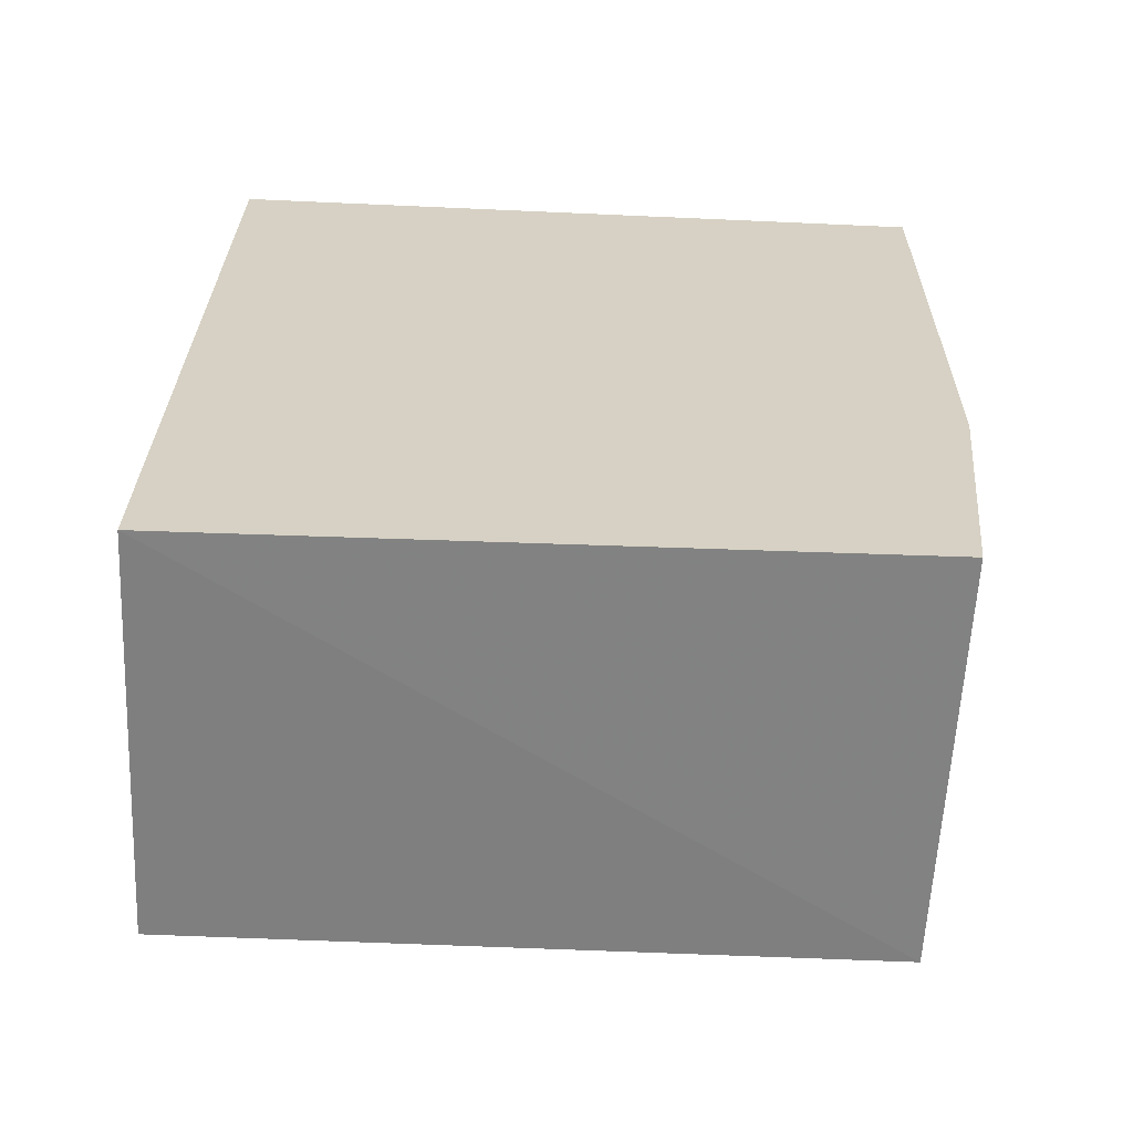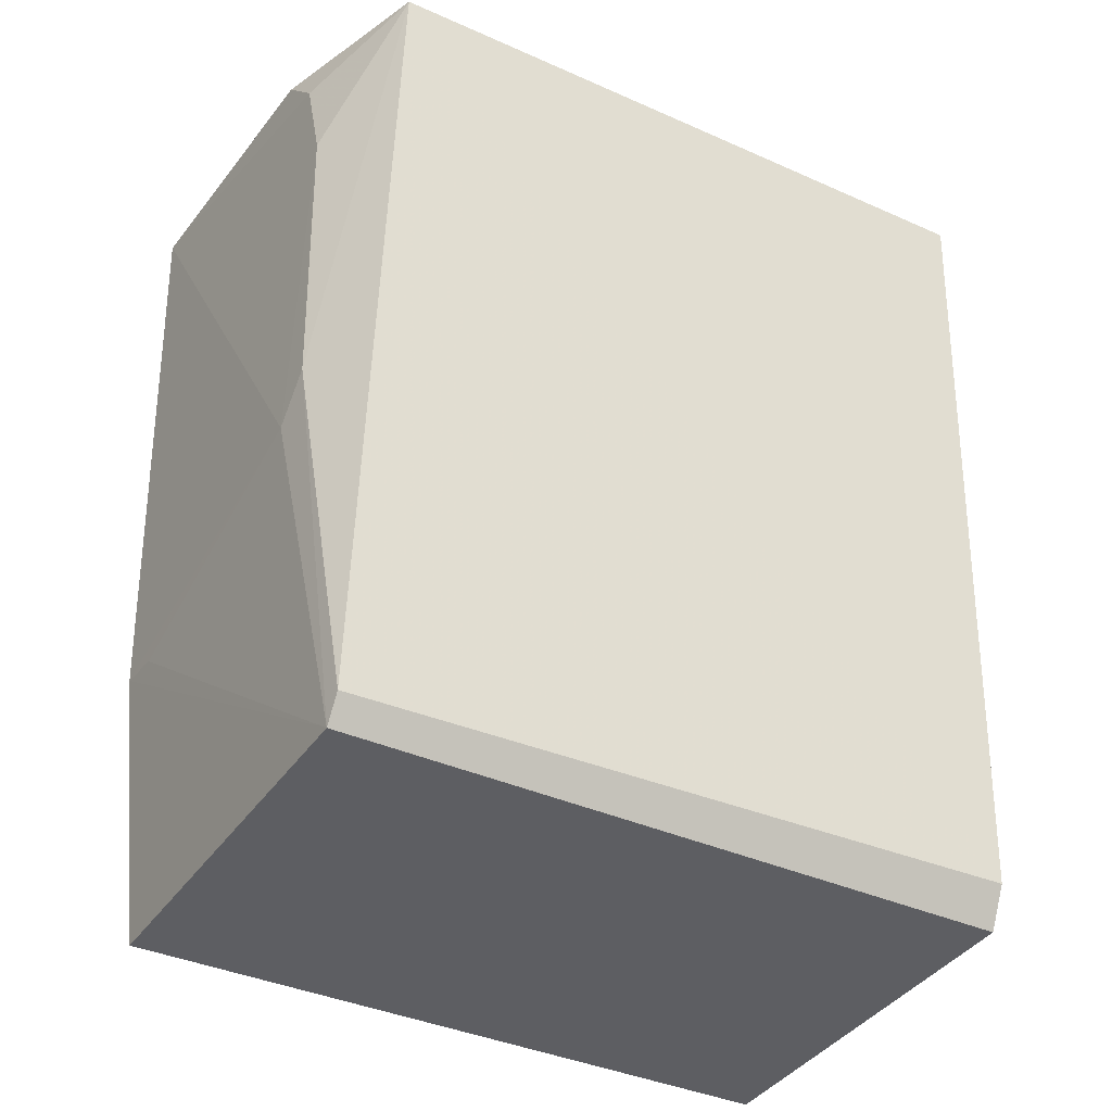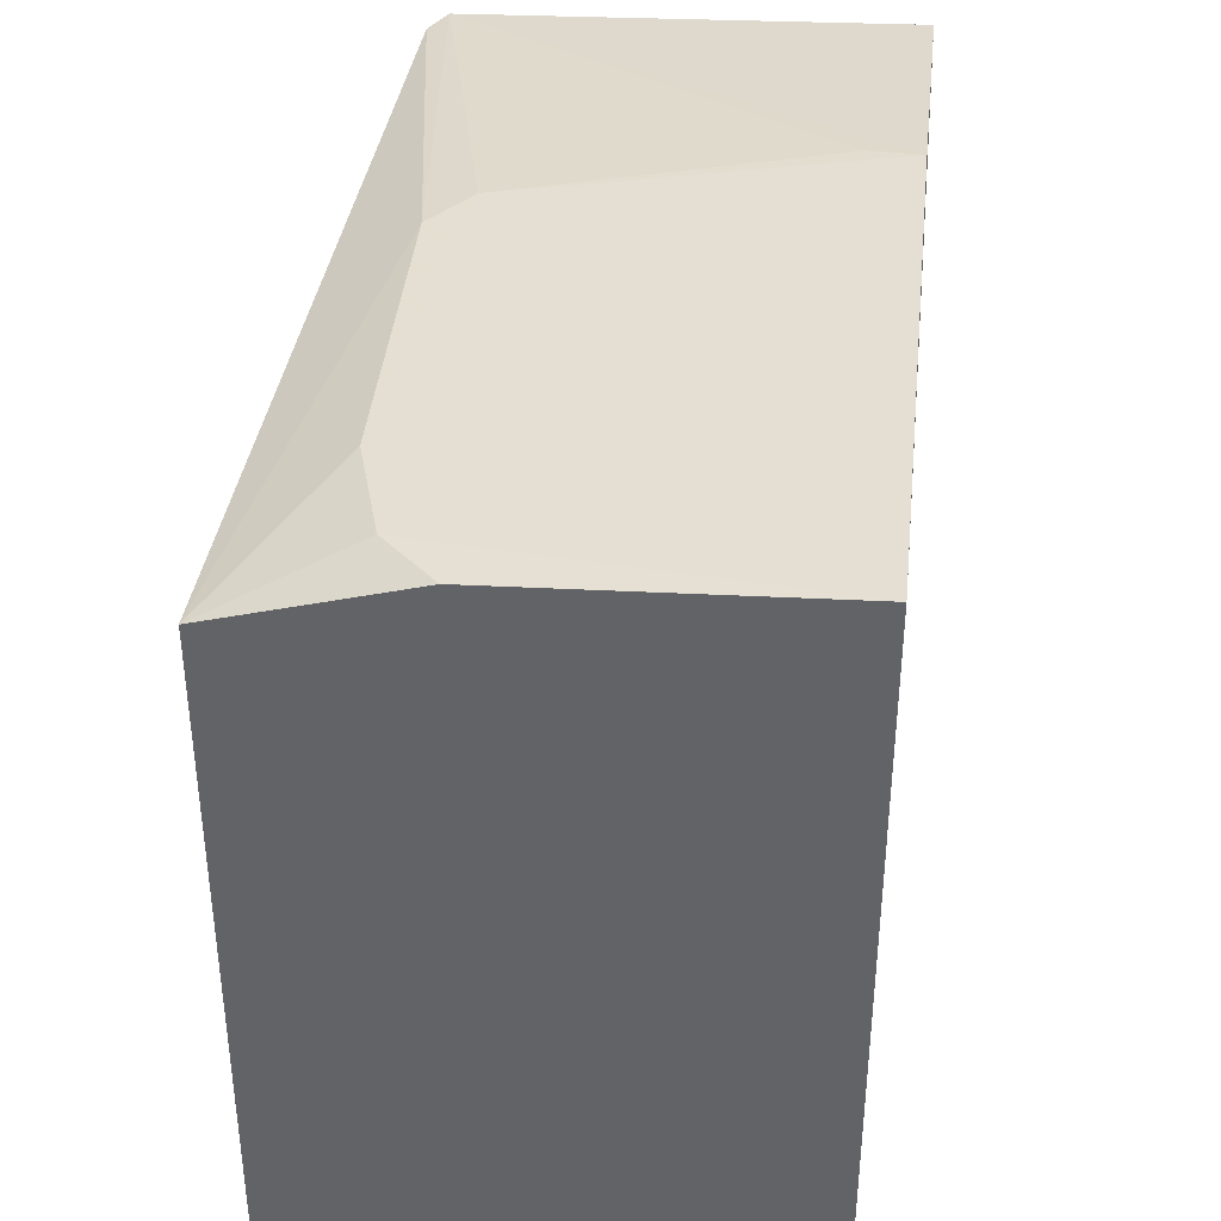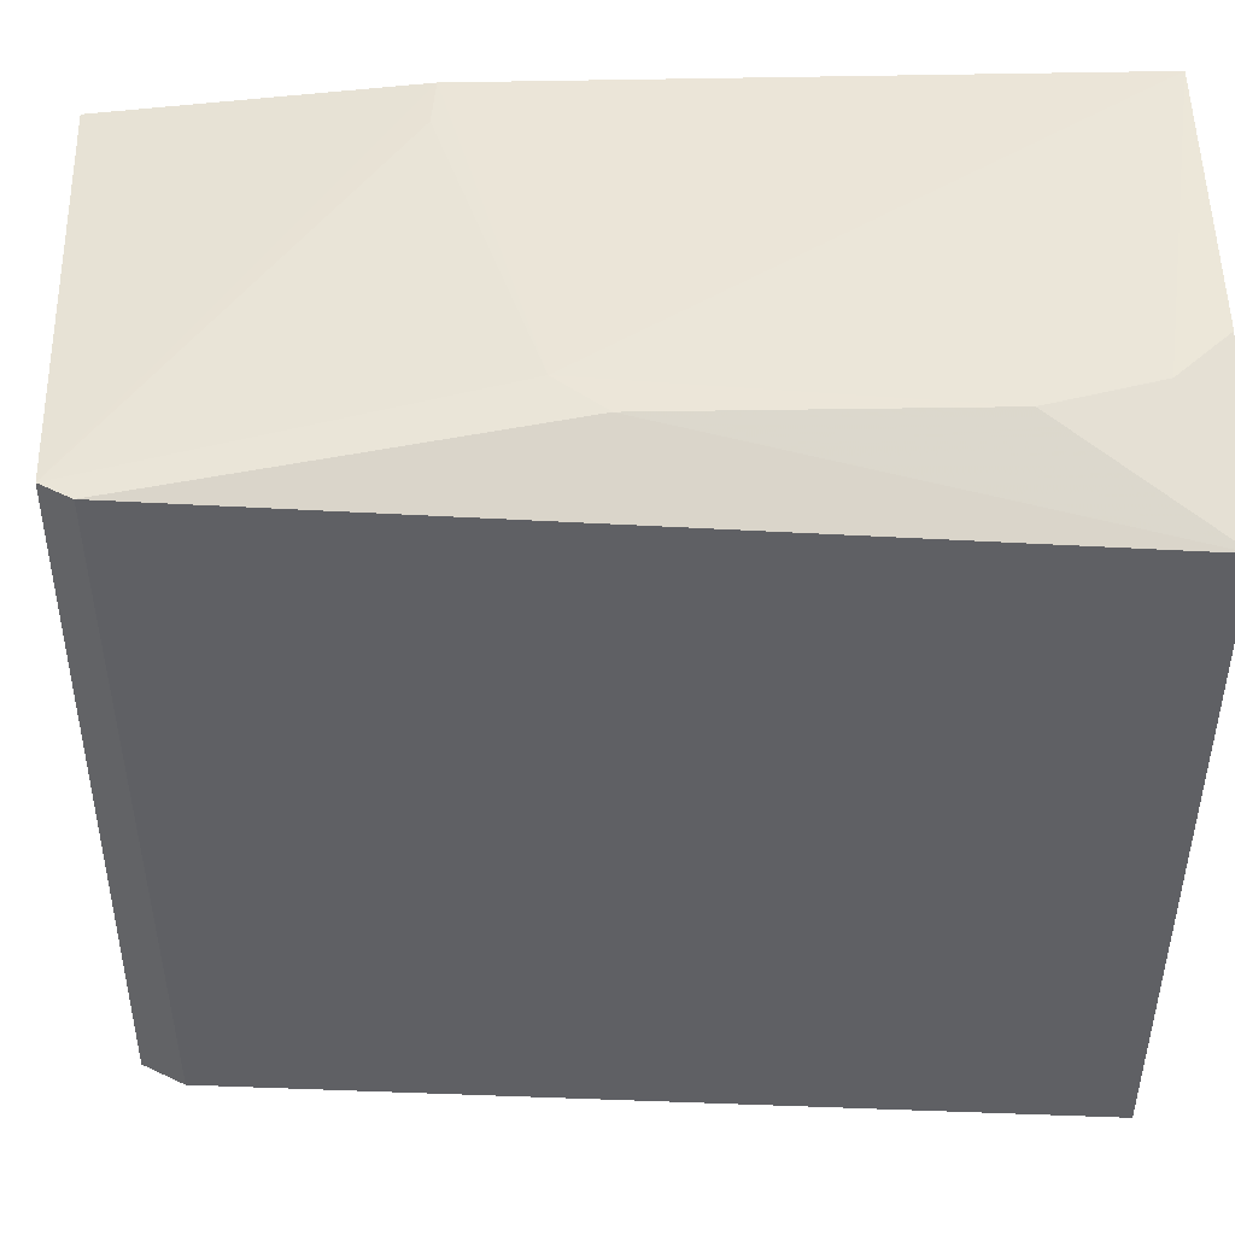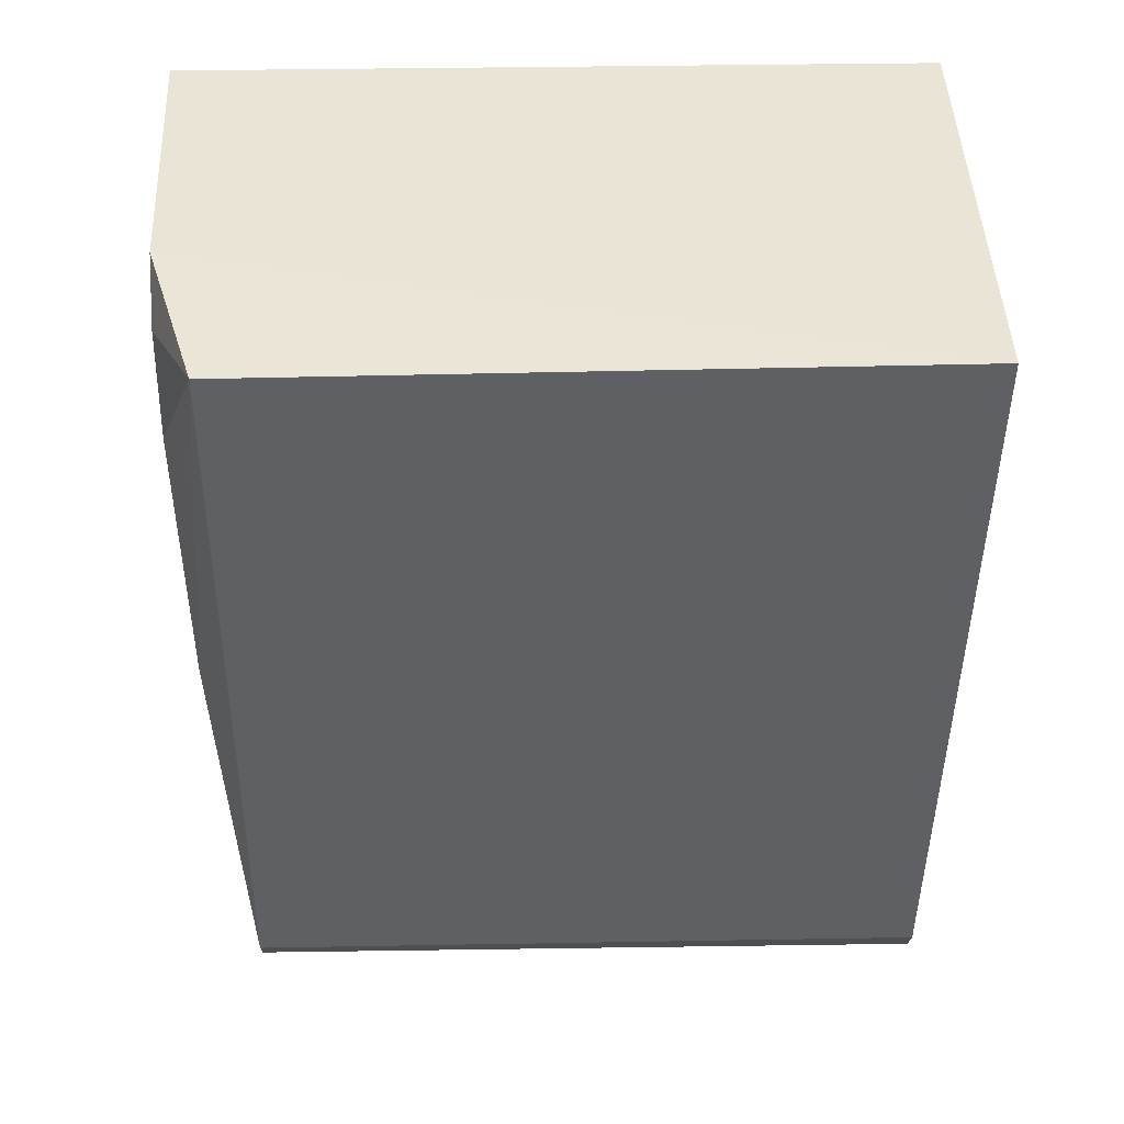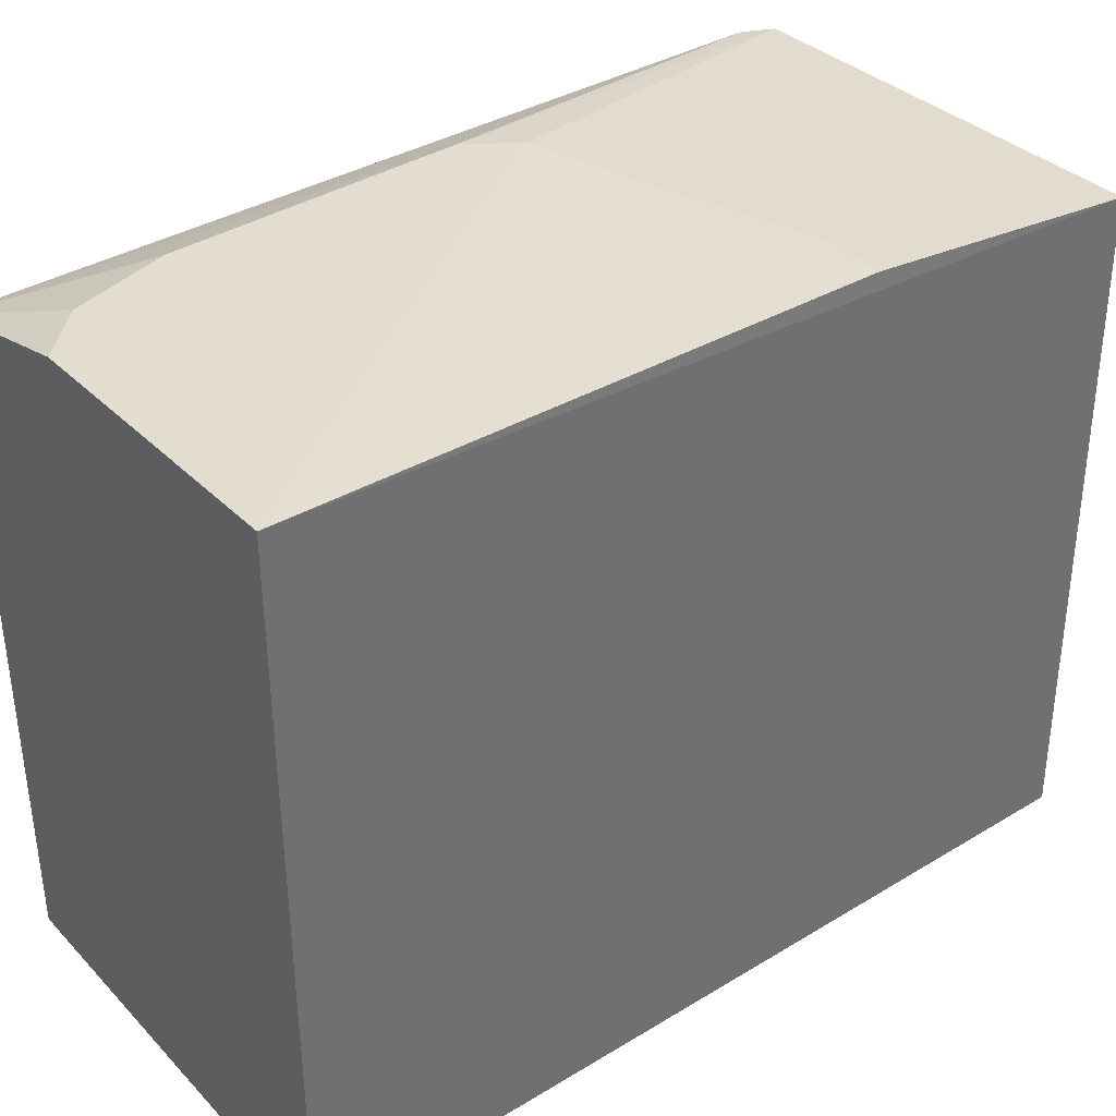
<metadata>
{"format":"obj","ext":"obj","renderer":"f3d","projection":"perspective","resolution":1024,"background":"white","views":[{"elev":-63.8,"azim":-92.7,"up":"+Y"},{"elev":-35.1,"azim":59.4,"up":"+Y"},{"elev":38.4,"azim":-173.7,"up":"+Z"},{"elev":46.5,"azim":90.3,"up":"+Z"},{"elev":43.6,"azim":88.8,"up":"+Y"},{"elev":37.7,"azim":-127.7,"up":"+Z"}]}
</metadata>
<code>
v 0.02077 0.0006007 0.07841
v 0.0242 -0.01925 0.07756
v 0.02497 0.0006256 0.06045
v 0.01363 0.0006208 0.06047
v 0.0136 -0.02052 0.07759
v 0.01359 0.0006203 0.07869
v 0.02501 0.0005316 0.07718
v 0.02372 -0.02018 0.06043
v 0.01363 -0.02089 0.06047
v 0.01362 -0.0136 0.07838
v 0.02267 -0.003017 0.07834
v 0.02426 -0.01918 0.06047
v 0.02382 -0.01995 0.07757
v 0.02196 -0.0005971 0.07838
v 0.0228 -0.01019 0.07831
v 0.02191 -0.01131 0.07835
v 0.0148 -0.01368 0.07836
f 6 1 3
f 6 3 4
f 7 3 1
f 8 4 3
f 9 6 4
f 9 5 6
f 9 4 8
f 10 6 5
f 12 7 2
f 12 3 7
f 12 8 3
f 13 9 8
f 13 5 9
f 13 10 5
f 13 12 2
f 13 8 12
f 14 11 7
f 14 7 1
f 14 1 6
f 14 6 11
f 15 2 7
f 15 7 11
f 15 13 2
f 16 13 15
f 16 6 10
f 16 15 11
f 16 11 6
f 17 16 10
f 17 10 13
f 17 13 16

</code>
